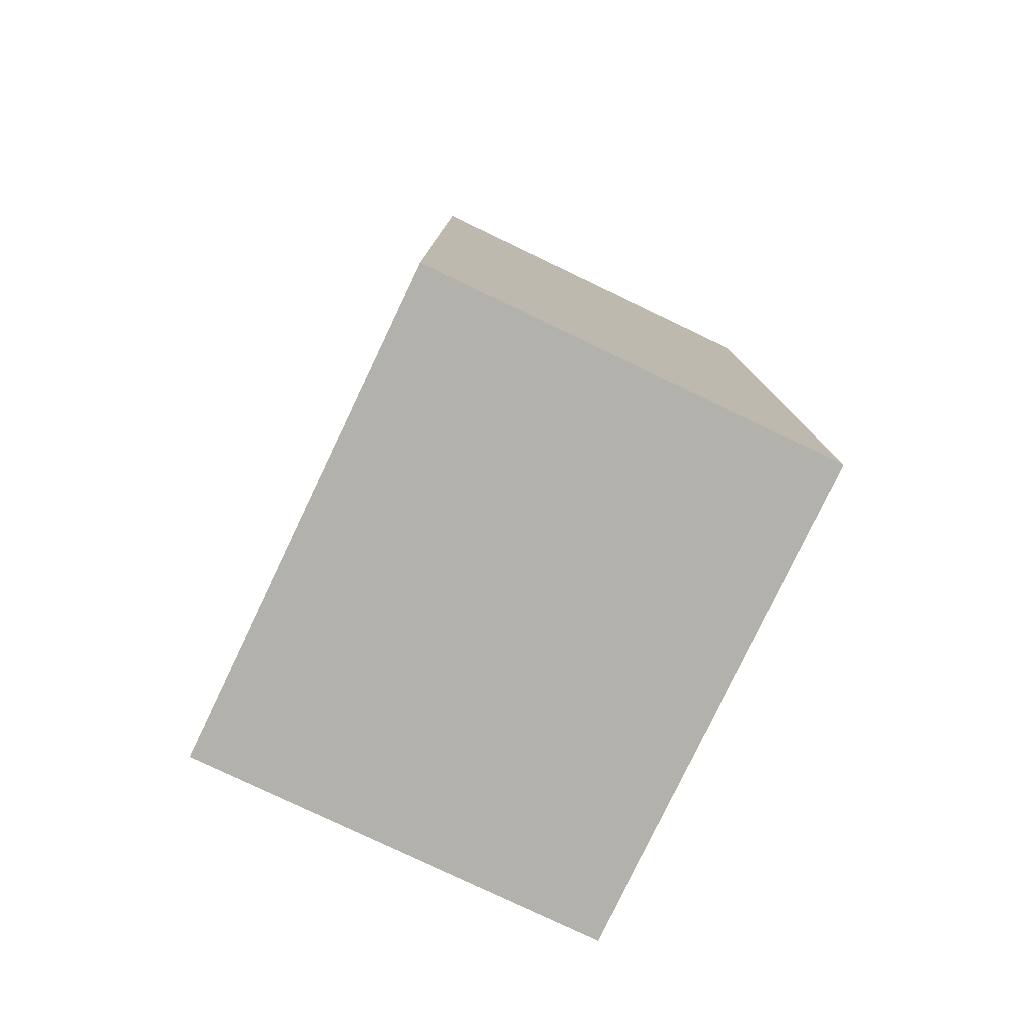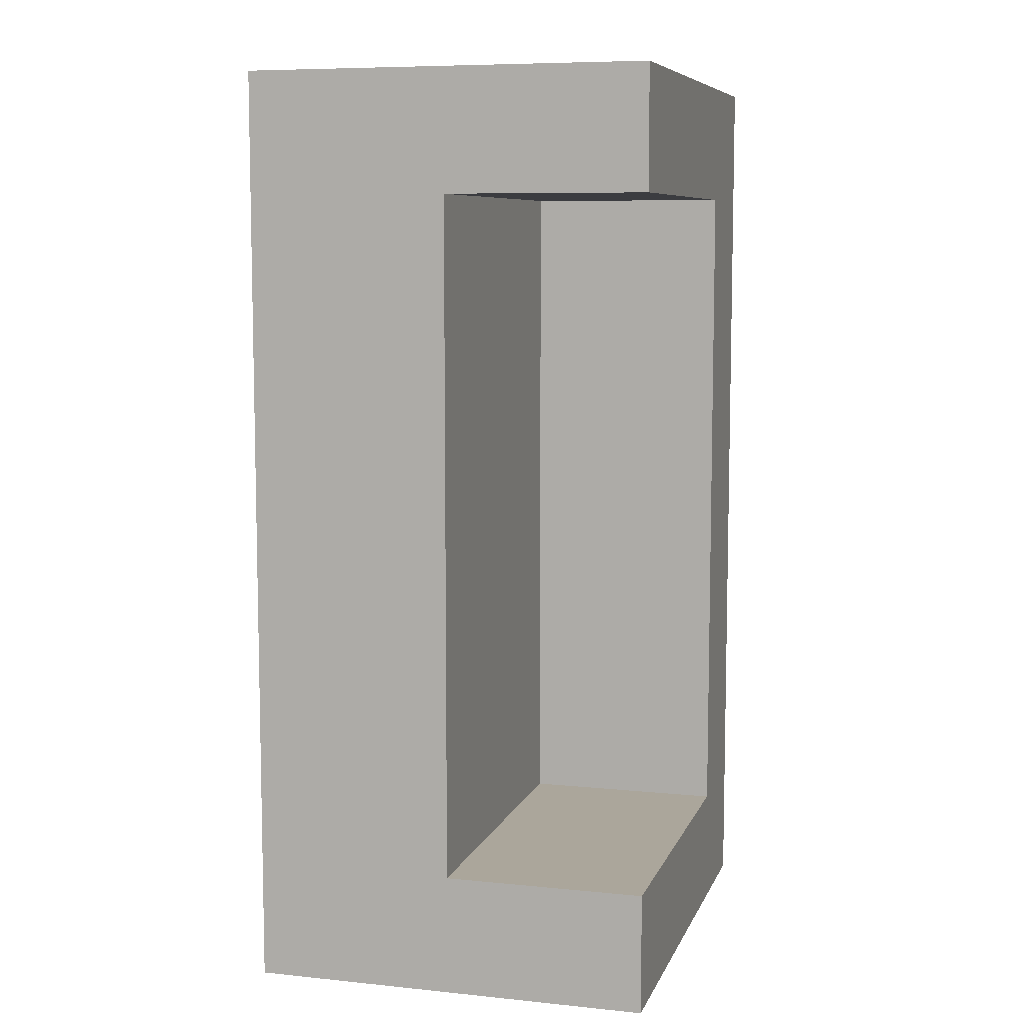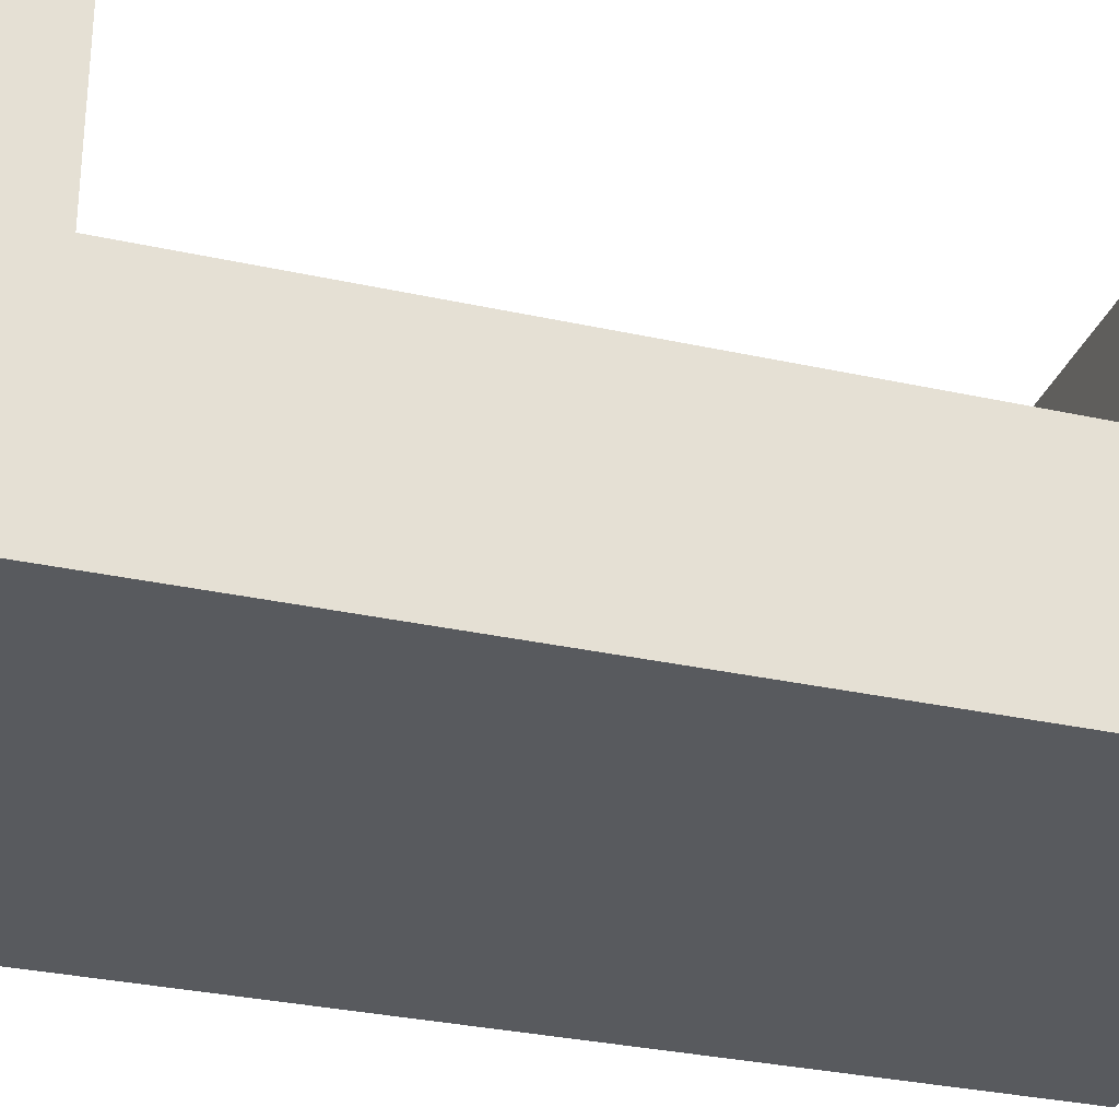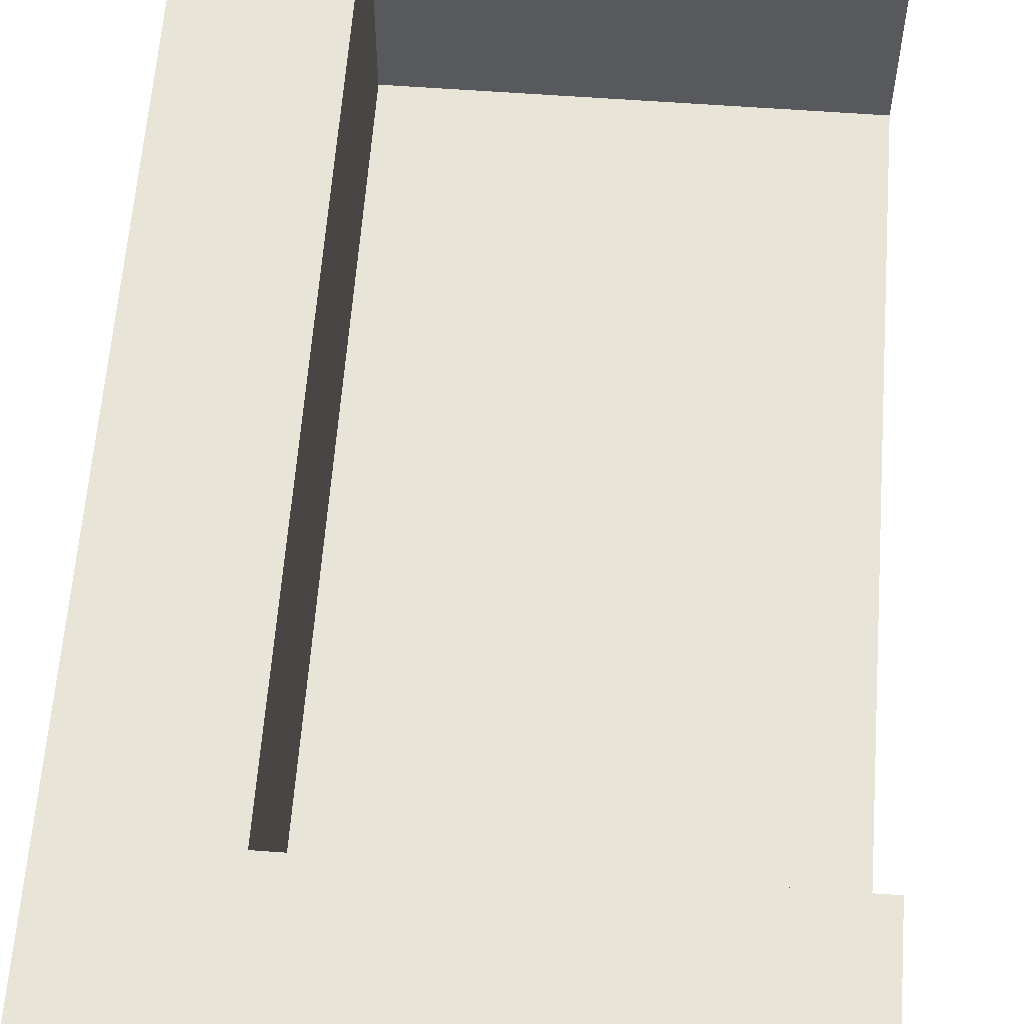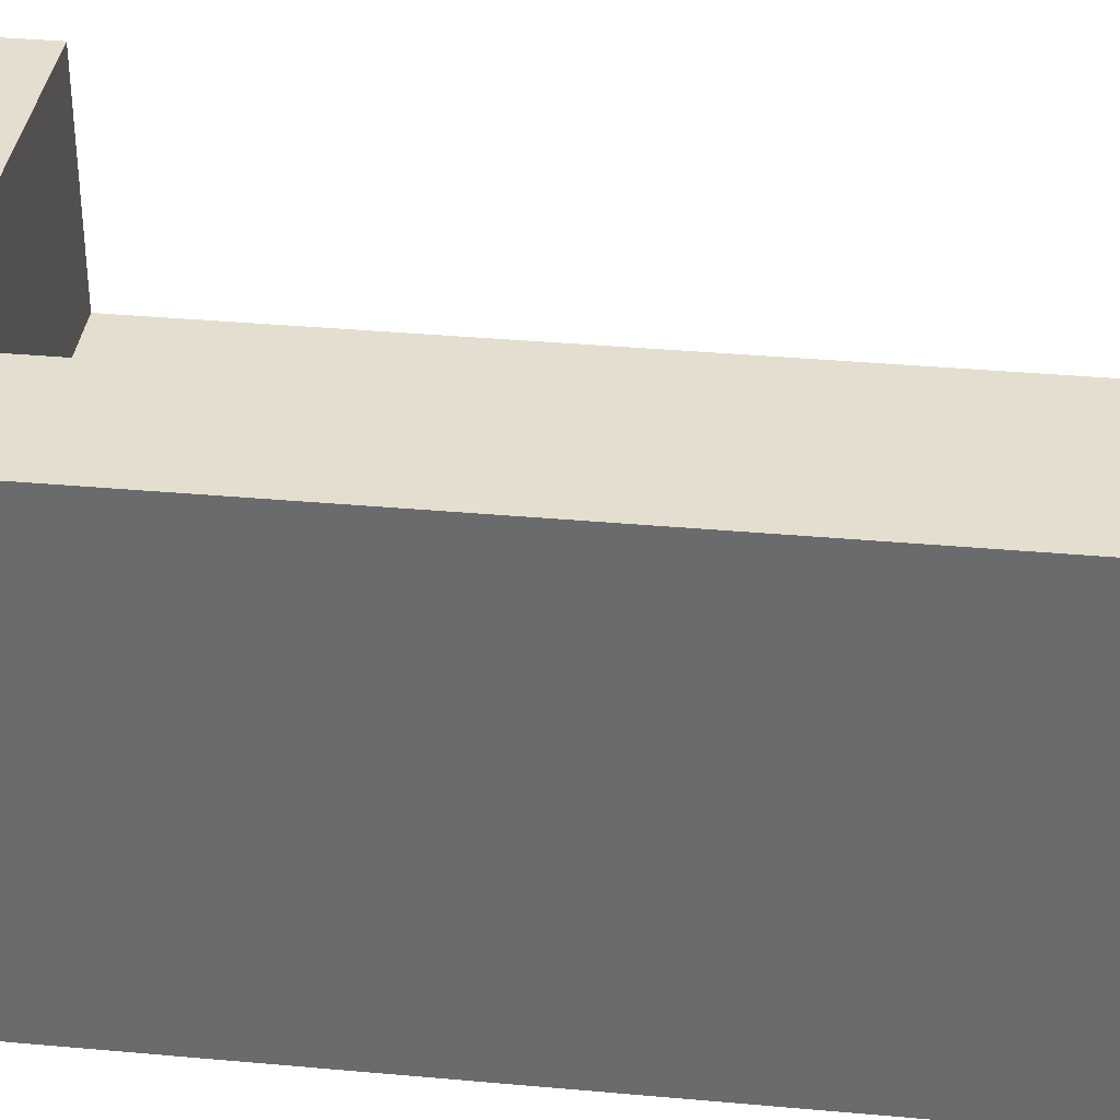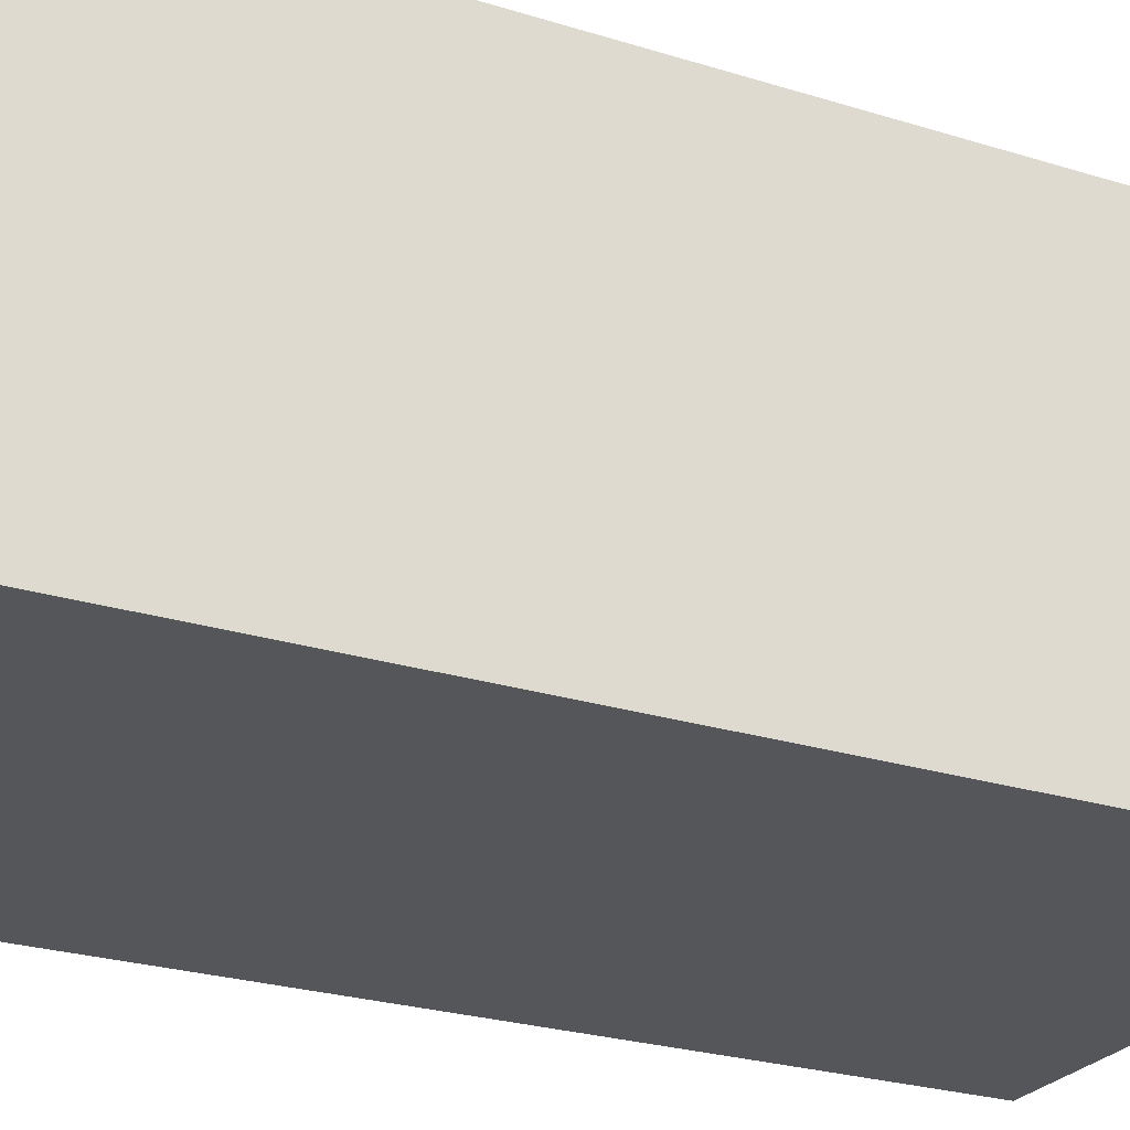
<metadata>
{"format":"obj","ext":"obj","renderer":"f3d","projection":"perspective","resolution":1024,"background":"white","views":[{"elev":-79.0,"azim":-115.5,"up":"+Z"},{"elev":7.9,"azim":105.8,"up":"+Z"},{"elev":-30.6,"azim":72.2,"up":"+Y"},{"elev":60.0,"azim":4.3,"up":"+Y"},{"elev":35.8,"azim":-83.2,"up":"+Y"},{"elev":-25.2,"azim":-116.9,"up":"+Y"}]}
</metadata>
<code>
o blaues sofa
v 34.7 0.1 2.7
v 34.7 0.1 0.4
v 34.7 1.1 2.7
v 34.7 1.1 0.4
v 35 0.6 2.4
v 35 0.6 0.7
v 35 1.1 2.4
v 35 1.1 0.7
v 35.9 0.1 2.7
v 35.9 0.1 0.4
v 35.9 0.6 2.4
v 35.9 0.6 0.7
v 35.9 1.1 2.7
v 35.9 1.1 2.4
v 35.9 1.1 0.7
v 35.9 1.1 0.4
v 34.7 0.1 2.7
v 34.7 1.1 2.7
v 35.9 0.1 2.7
v 35.9 1.1 2.7
v 35 0.6 0.7
v 35 1.1 0.7
v 35.9 0.6 0.7
v 35.9 1.1 0.7
v 35 0.6 2.4
v 35 1.1 2.4
v 35.9 0.6 2.4
v 35.9 1.1 2.4
v 34.7 0.1 0.4
v 34.7 1.1 0.4
v 35.9 0.1 0.4
v 35.9 1.1 0.4
v 34.7 0.1 2.7
v 35.9 0.1 2.7
v 34.7 0.1 0.4
v 35.9 0.1 0.4
v 35 0.6 2.4
v 35.9 0.6 2.4
v 35 0.6 0.7
v 35.9 0.6 0.7
v 34.7 1.1 2.7
v 35.9 1.1 2.7
v 35 1.1 2.4
v 35.9 1.1 2.4
v 35 1.1 0.7
v 35.9 1.1 0.7
v 34.7 1.1 0.4
v 35.9 1.1 0.4
f 3 2 1
f 4 2 3
f 5 6 7
f 7 6 8
f 9 10 11
f 11 10 12
f 9 11 13
f 13 11 14
f 12 10 15
f 15 10 16
f 19 18 17
f 20 18 19
f 23 22 21
f 24 22 23
f 25 26 27
f 27 26 28
f 29 30 31
f 31 30 32
f 35 34 33
f 36 34 35
f 37 38 39
f 39 38 40
f 41 42 43
f 43 42 44
f 41 43 45
f 41 45 47
f 45 46 47
f 47 46 48

</code>
